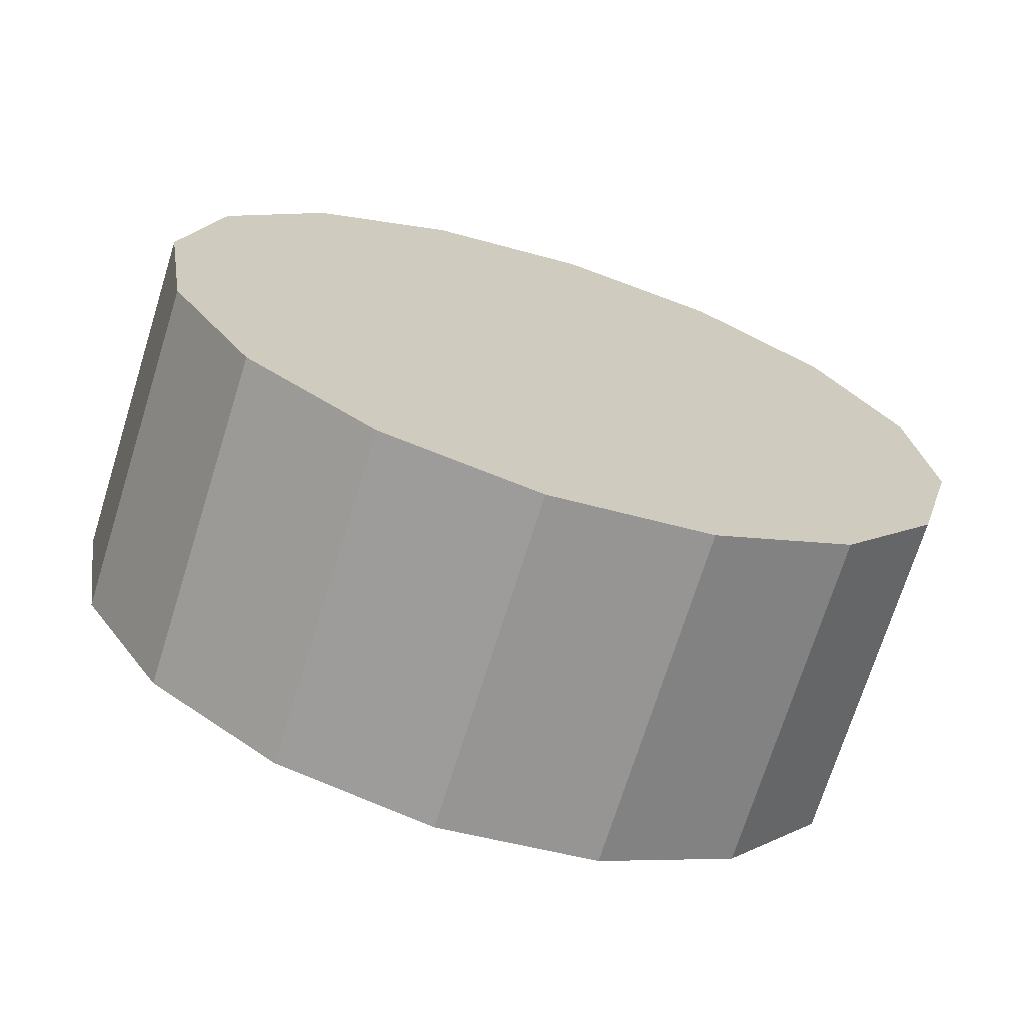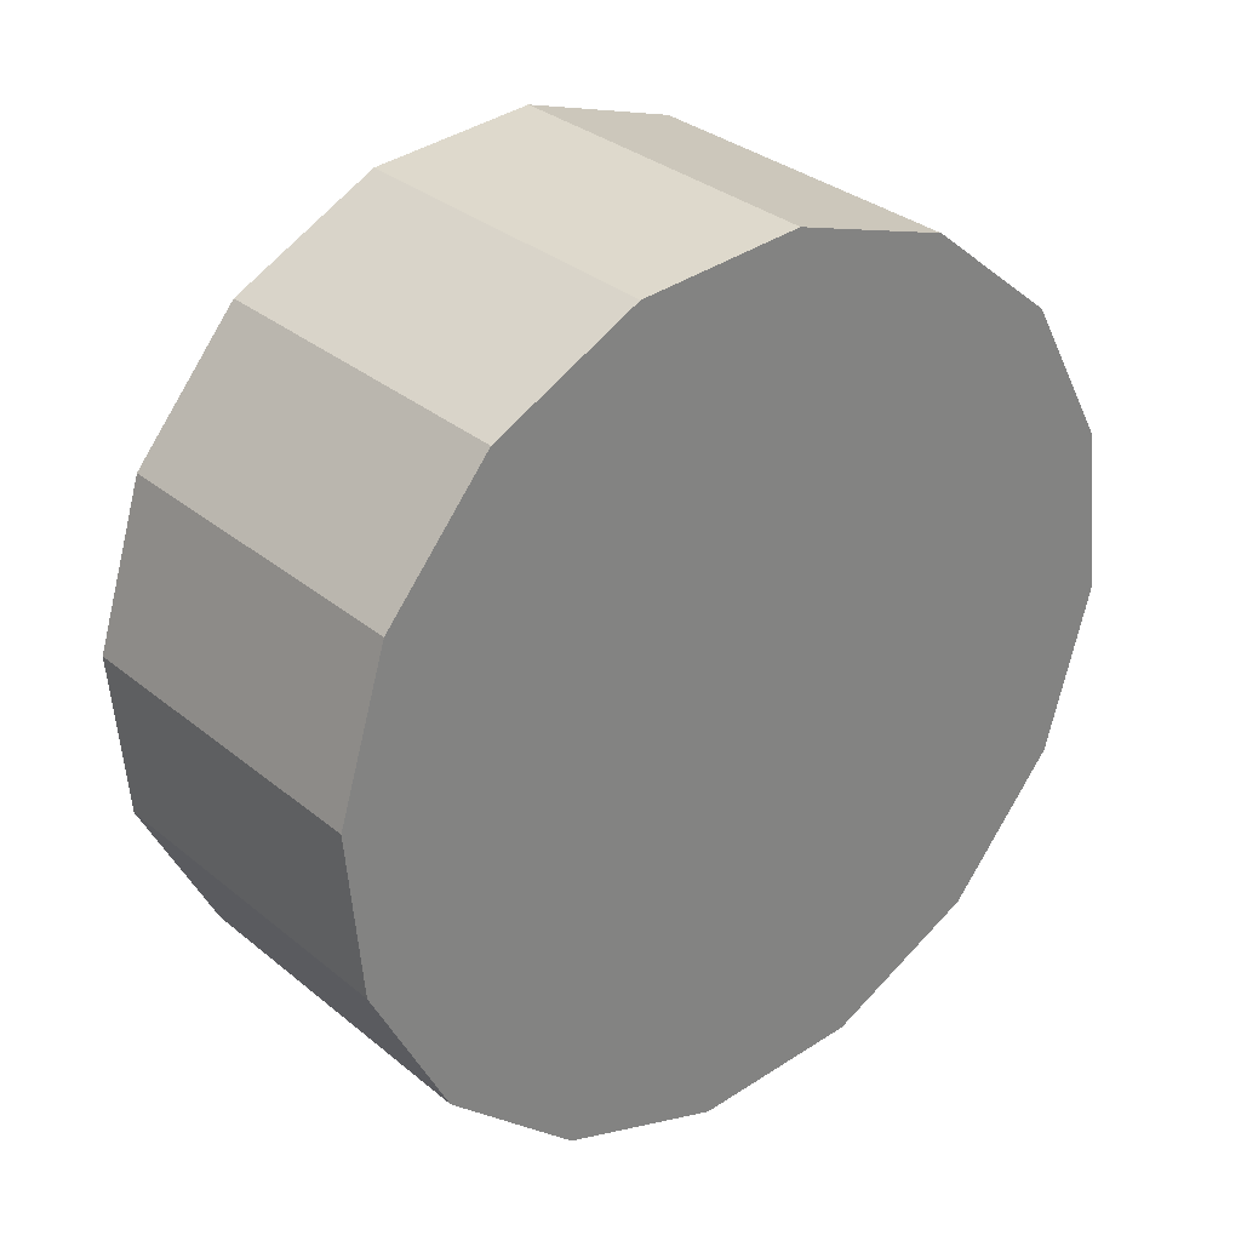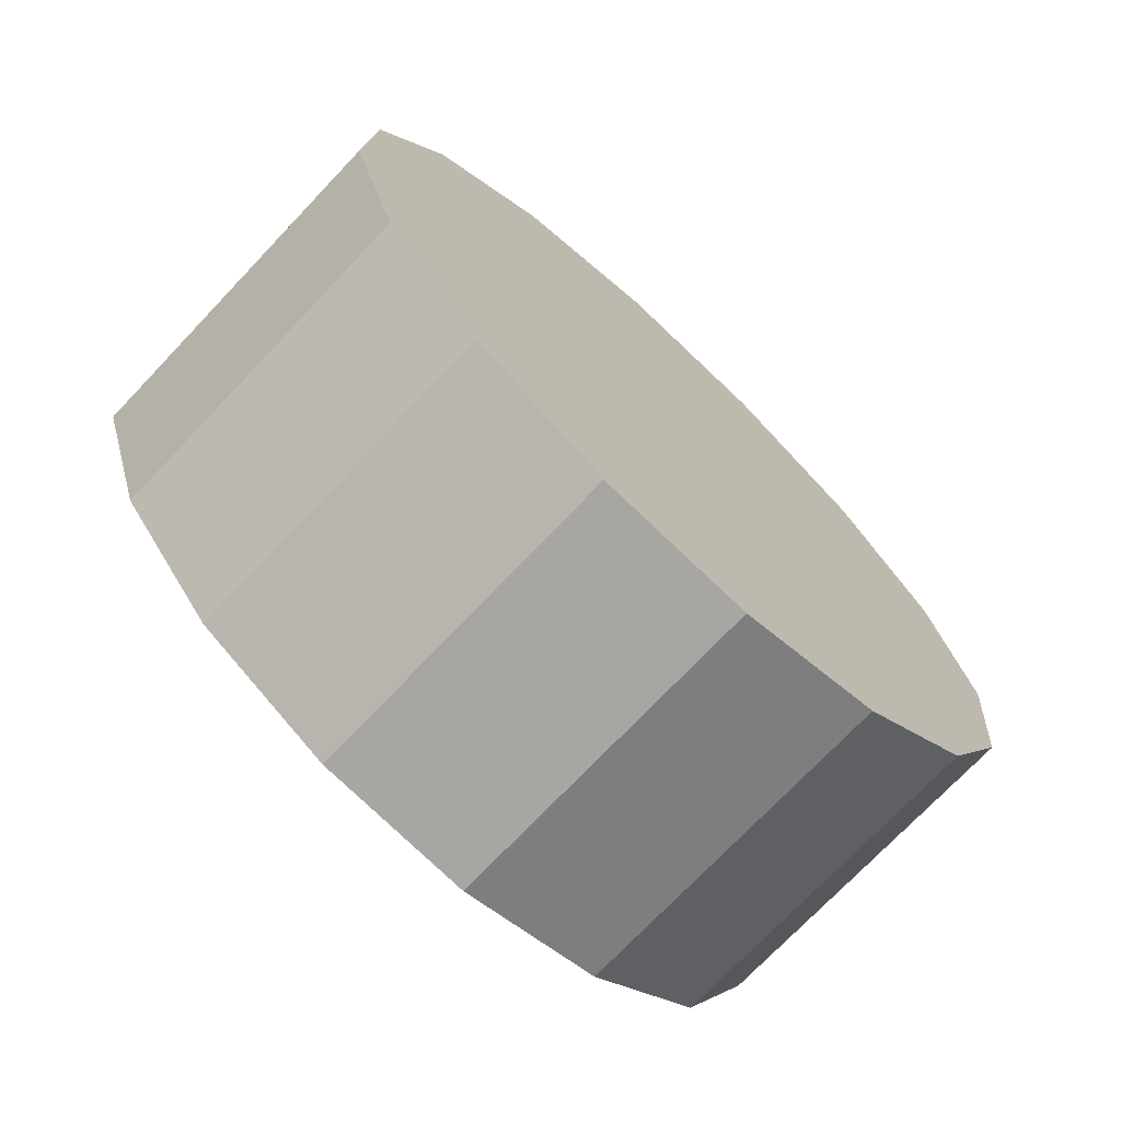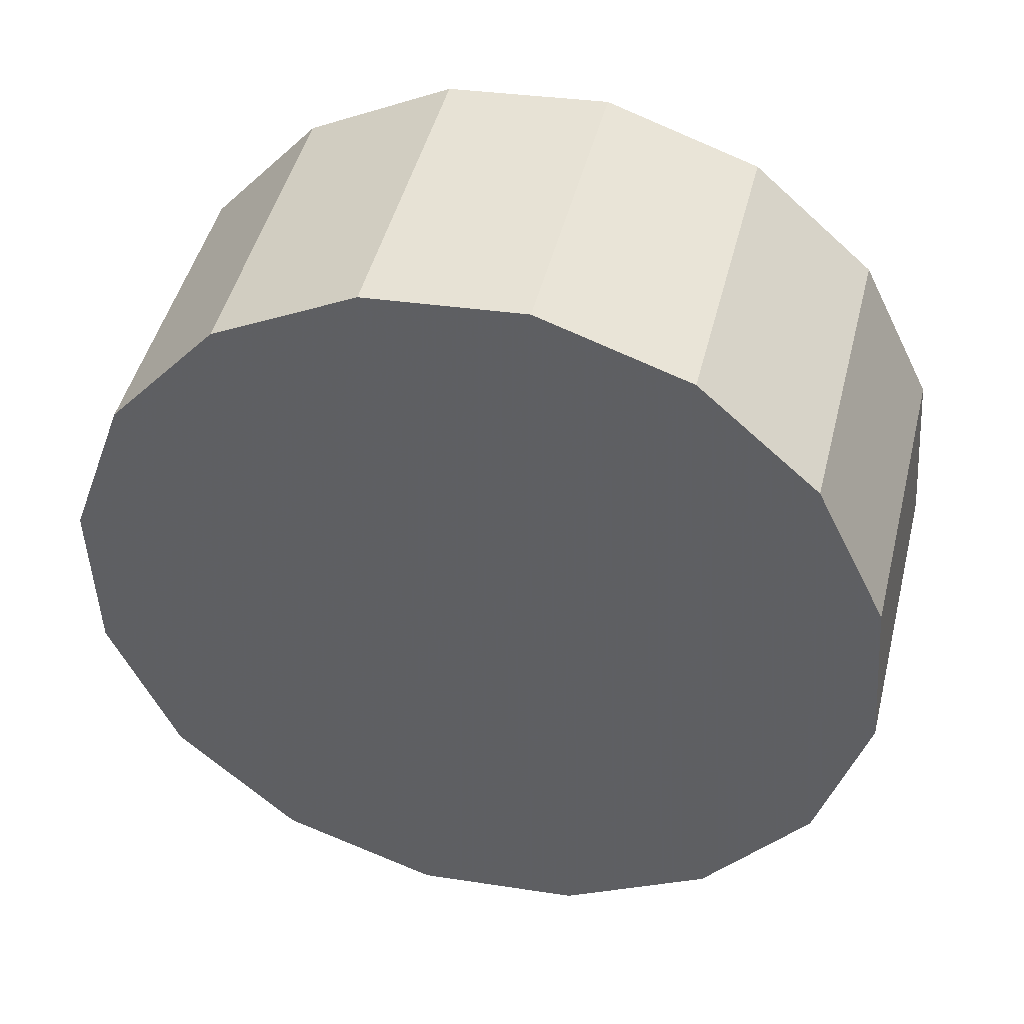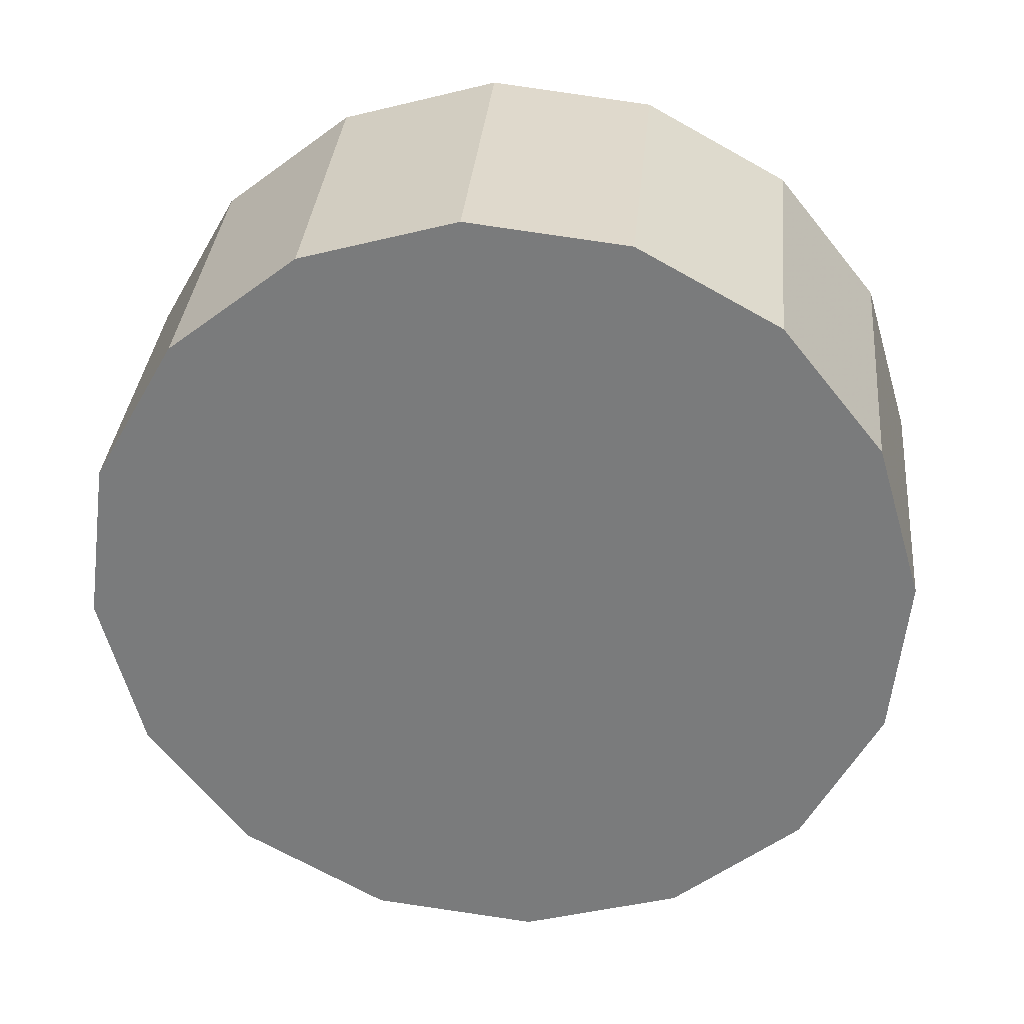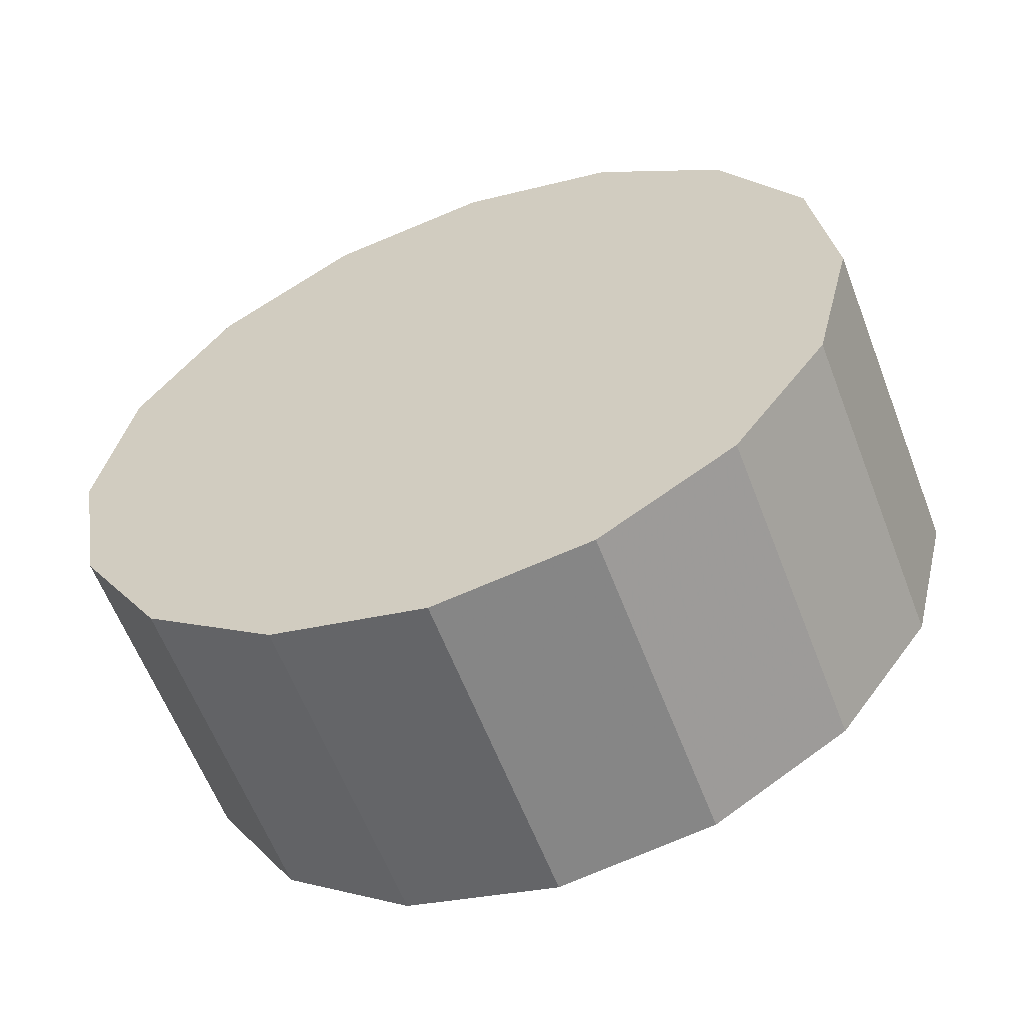
<metadata>
{"format":"obj","ext":"obj","renderer":"f3d","projection":"perspective","resolution":1024,"background":"white","views":[{"elev":-19.5,"azim":154.3,"up":"+Z"},{"elev":-78.8,"azim":-111.3,"up":"+Z"},{"elev":39.4,"azim":-110.8,"up":"+Y"},{"elev":-5.7,"azim":19.5,"up":"+Z"},{"elev":-12.0,"azim":-173.3,"up":"+Y"},{"elev":75.1,"azim":151.5,"up":"+Y"}]}
</metadata>
<code>
v 0.4058 -0.5554 2.302
v 0.4008 -0.5369 2.285
v 0.3865 -0.5212 2.27
v 0.3651 -0.5107 2.26
v 0.3398 -0.507 2.257
v 0.3146 -0.5107 2.26
v 0.2932 -0.5212 2.27
v 0.2789 -0.5369 2.285
v 0.2738 -0.5554 2.302
v 0.2789 -0.5739 2.319
v 0.2932 -0.5896 2.333
v 0.3146 -0.6001 2.343
v 0.3398 -0.6037 2.347
v 0.3651 -0.6001 2.343
v 0.3865 -0.5896 2.333
v 0.4008 -0.5739 2.319
v 0.3398 -0.5554 2.302
v 0.3398 -0.5554 2.302
v 0.3398 -0.5554 2.302
v 0.3398 -0.5554 2.302
v 0.3398 -0.5554 2.302
v 0.3398 -0.5554 2.302
v 0.3398 -0.5554 2.302
v 0.3398 -0.5554 2.302
v 0.3398 -0.5554 2.302
v 0.3398 -0.5554 2.302
v 0.3398 -0.5554 2.302
v 0.3398 -0.5554 2.302
v 0.3398 -0.5554 2.302
v 0.3398 -0.5554 2.302
v 0.3398 -0.5554 2.302
v 0.3398 -0.5554 2.302
v 0.4058 -0.5183 2.342
v 0.4008 -0.4998 2.325
v 0.3865 -0.4841 2.31
v 0.3651 -0.4736 2.3
v 0.3398 -0.4699 2.297
v 0.3146 -0.4736 2.3
v 0.2932 -0.4841 2.31
v 0.2789 -0.4998 2.325
v 0.2738 -0.5183 2.342
v 0.2789 -0.5368 2.359
v 0.2932 -0.5525 2.373
v 0.3146 -0.563 2.383
v 0.3398 -0.5666 2.387
v 0.3651 -0.563 2.383
v 0.3865 -0.5525 2.373
v 0.4008 -0.5368 2.359
v 0.3398 -0.5183 2.342
v 0.3398 -0.5183 2.342
v 0.3398 -0.5183 2.342
v 0.3398 -0.5183 2.342
v 0.3398 -0.5183 2.342
v 0.3398 -0.5183 2.342
v 0.3398 -0.5183 2.342
v 0.3398 -0.5183 2.342
v 0.3398 -0.5183 2.342
v 0.3398 -0.5183 2.342
v 0.3398 -0.5183 2.342
v 0.3398 -0.5183 2.342
v 0.3398 -0.5183 2.342
v 0.3398 -0.5183 2.342
v 0.3398 -0.5183 2.342
v 0.3398 -0.5183 2.342
f 33 34 49
f 49 34 50
f 34 35 50
f 50 35 51
f 35 36 51
f 51 36 52
f 36 37 52
f 52 37 53
f 37 38 53
f 53 38 54
f 38 39 54
f 54 39 55
f 39 40 55
f 55 40 56
f 40 41 56
f 56 41 57
f 41 42 57
f 57 42 58
f 42 43 58
f 58 43 59
f 43 44 59
f 59 44 60
f 44 45 60
f 60 45 61
f 45 46 61
f 61 46 62
f 46 47 62
f 62 47 63
f 47 48 63
f 63 48 64
f 48 33 64
f 64 33 49
f 2 1 17
f 2 17 18
f 3 2 18
f 3 18 19
f 4 3 19
f 4 19 20
f 5 4 20
f 5 20 21
f 6 5 21
f 6 21 22
f 7 6 22
f 7 22 23
f 8 7 23
f 8 23 24
f 9 8 24
f 9 24 25
f 10 9 25
f 10 25 26
f 11 10 26
f 11 26 27
f 12 11 27
f 12 27 28
f 13 12 28
f 13 28 29
f 14 13 29
f 14 29 30
f 15 14 30
f 15 30 31
f 16 15 31
f 16 31 32
f 1 16 32
f 1 32 17
f 49 50 17
f 17 50 18
f 50 51 18
f 18 51 19
f 51 52 19
f 19 52 20
f 52 53 20
f 20 53 21
f 53 54 21
f 21 54 22
f 54 55 22
f 22 55 23
f 55 56 23
f 23 56 24
f 56 57 24
f 24 57 25
f 57 58 25
f 25 58 26
f 58 59 26
f 26 59 27
f 59 60 27
f 27 60 28
f 60 61 28
f 28 61 29
f 61 62 29
f 29 62 30
f 62 63 30
f 30 63 31
f 63 64 31
f 31 64 32
f 64 49 32
f 32 49 17
f 1 2 33
f 33 2 34
f 2 3 34
f 34 3 35
f 3 4 35
f 35 4 36
f 4 5 36
f 36 5 37
f 5 6 37
f 37 6 38
f 6 7 38
f 38 7 39
f 7 8 39
f 39 8 40
f 8 9 40
f 40 9 41
f 9 10 41
f 41 10 42
f 10 11 42
f 42 11 43
f 11 12 43
f 43 12 44
f 12 13 44
f 44 13 45
f 13 14 45
f 45 14 46
f 14 15 46
f 46 15 47
f 15 16 47
f 47 16 48
f 16 1 48
f 48 1 33

</code>
